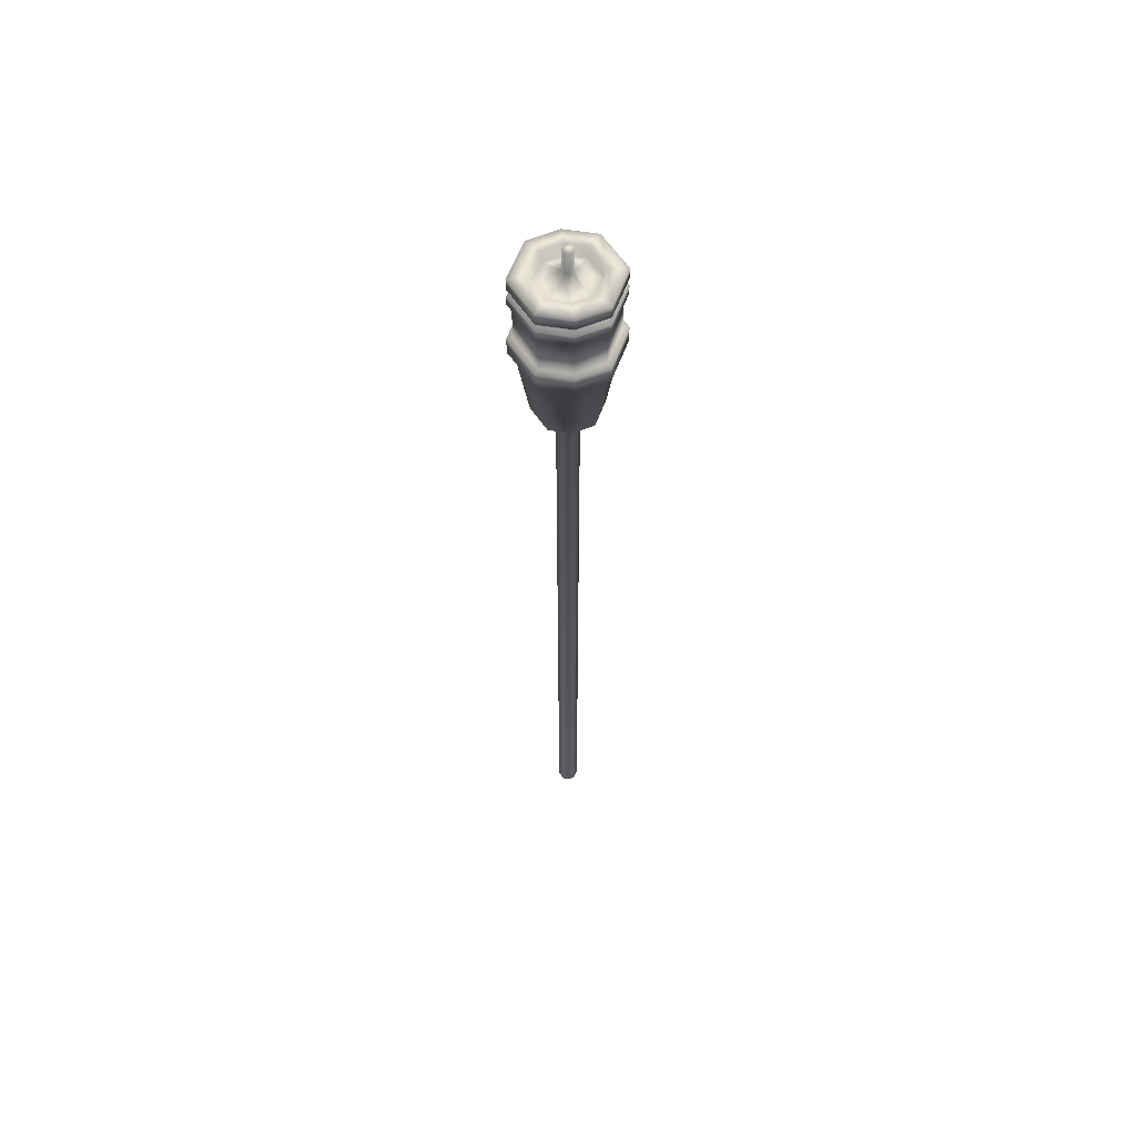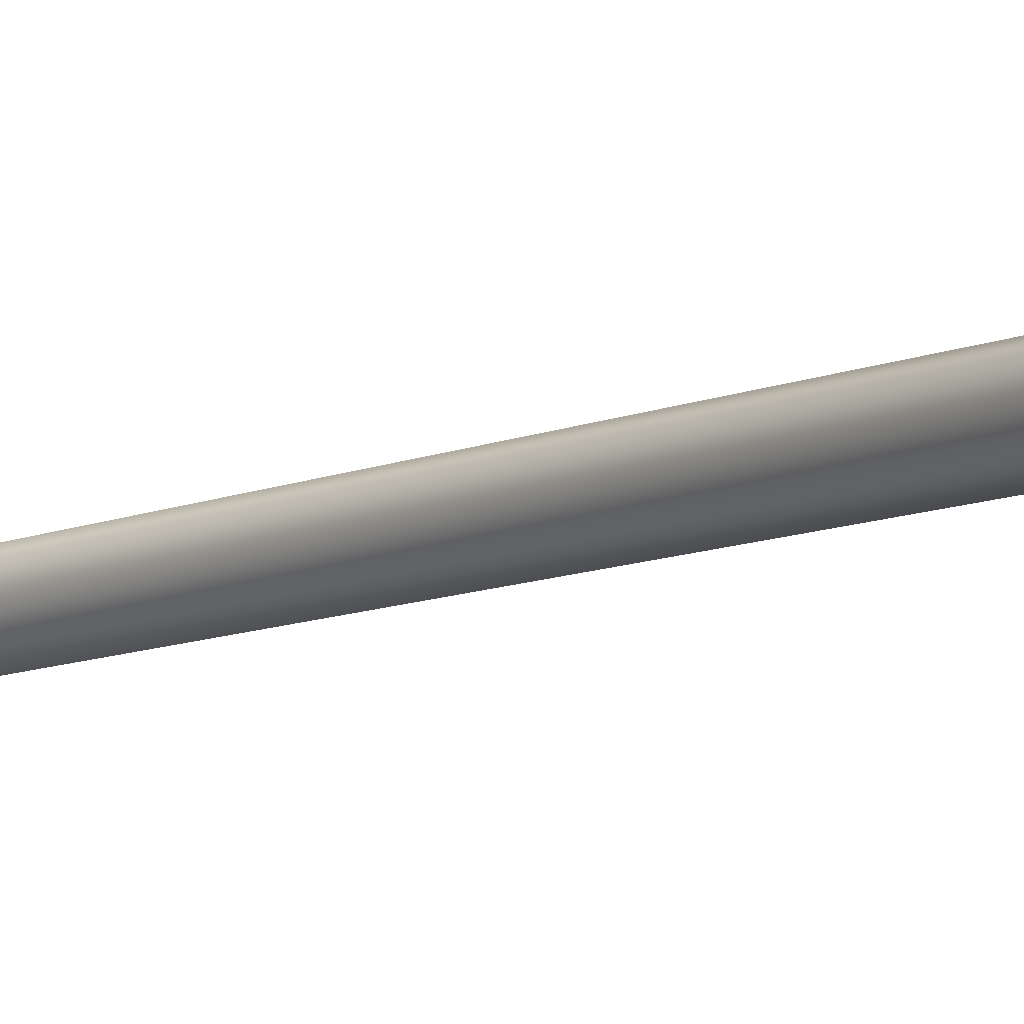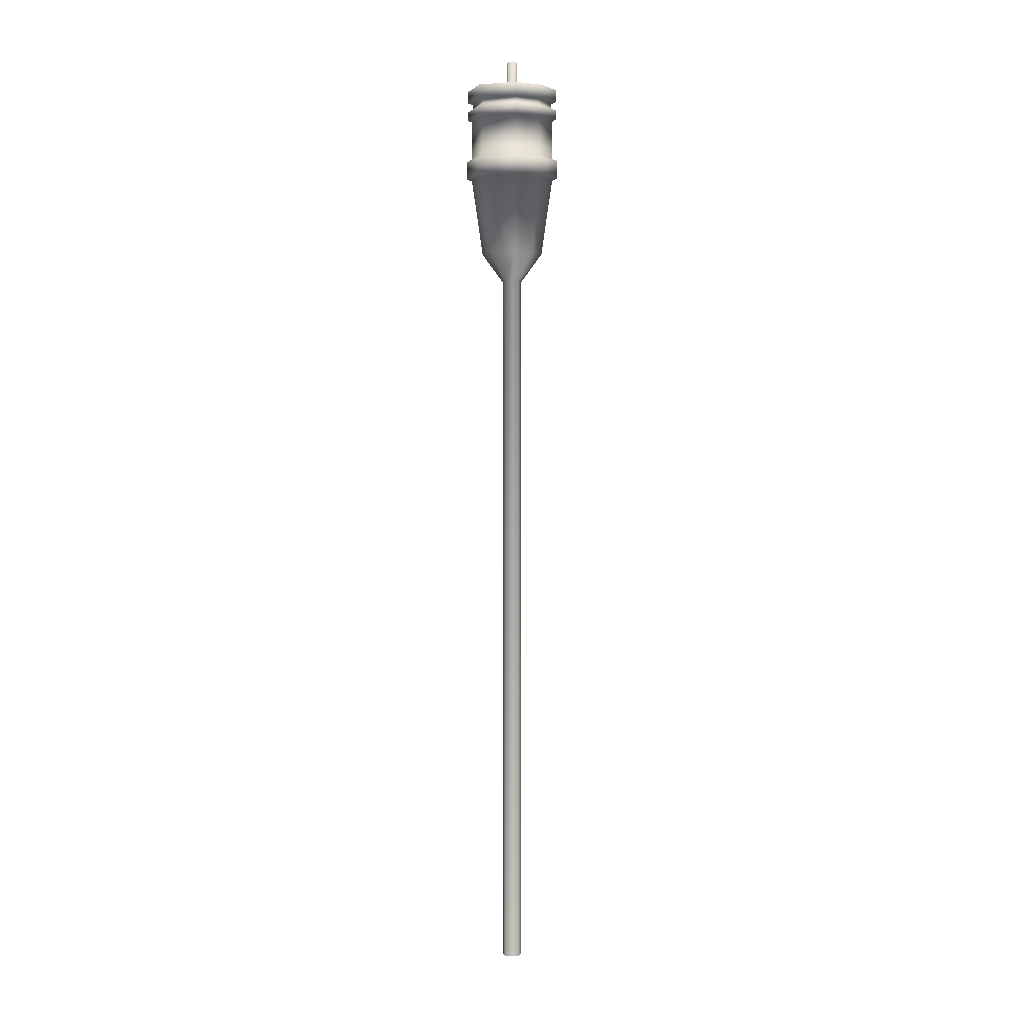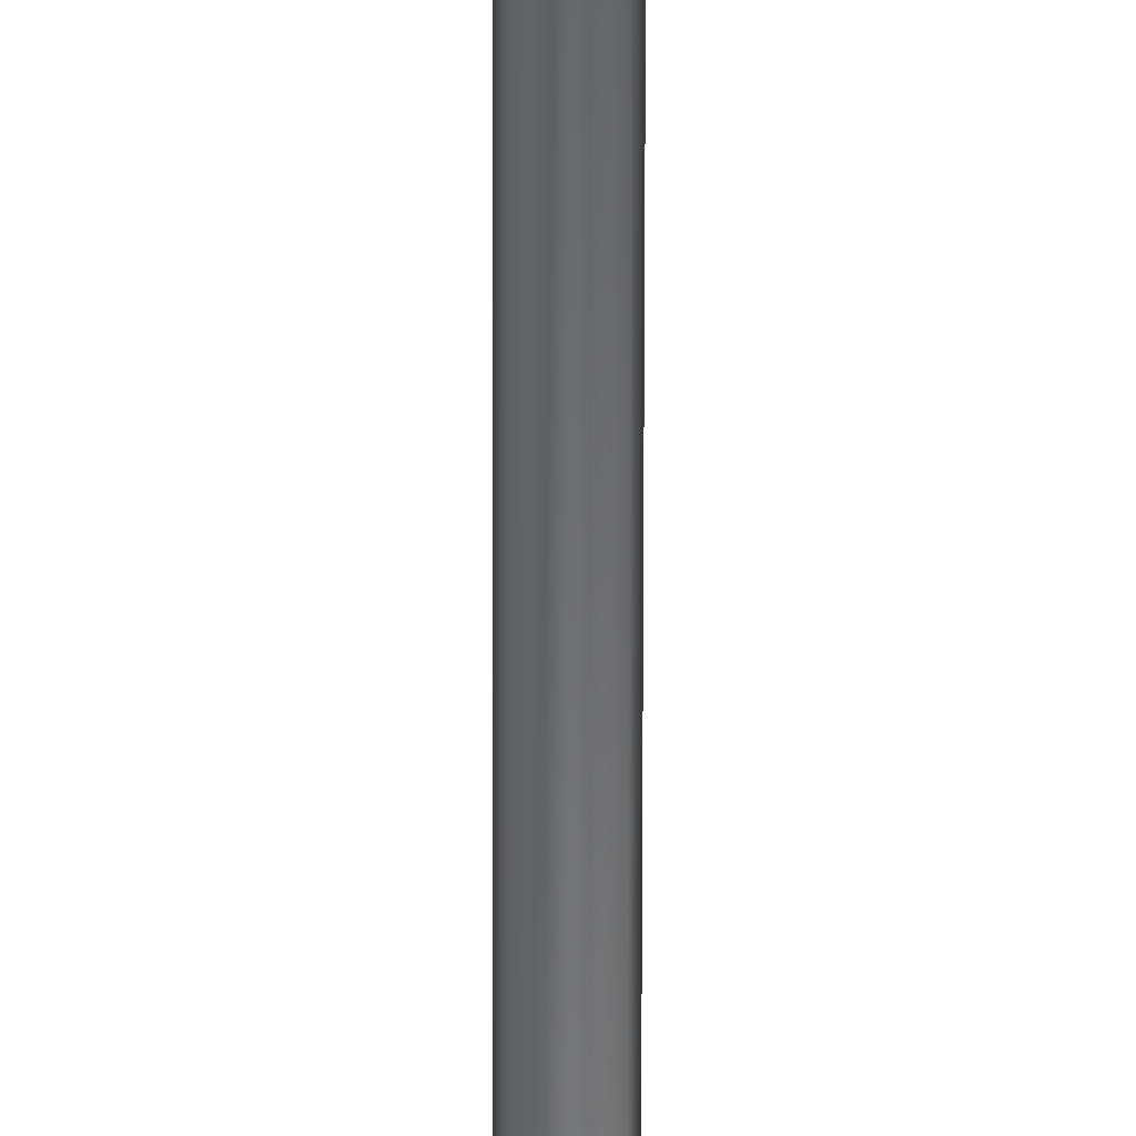
<metadata>
{"format":"obj","ext":"obj","renderer":"f3d","projection":"perspective","resolution":1024,"background":"white","views":[{"elev":59.8,"azim":83.3,"up":"+Y"},{"elev":-4.8,"azim":-23.8,"up":"+Z"},{"elev":1.8,"azim":-134.9,"up":"+Y"},{"elev":-68.5,"azim":179.9,"up":"+Z"}]}
</metadata>
<code>
g febg_tropical_002_torchlight_01
v -0.03745 -1.386e-06 0.03086
v 1.386e-06 3.473 0.04993
v 1.386e-06 -1.386e-06 0.04993
v -0.03745 3.473 0.03086
v -0.04629 -1.386e-06 -1.386e-06
v -0.04629 3.473 -1.386e-06
v -0.03745 -1.386e-06 -0.03086
v -0.03745 3.473 -0.03086
v 1.386e-06 -1.386e-06 -0.04994
v 1.386e-06 3.473 -0.04994
v 0.03745 -1.386e-06 -0.03086
v 0.03745 3.473 -0.03086
v 0.04629 -1.386e-06 -1.386e-06
v 0.04629 3.473 -1.386e-06
v 0.03745 -1.386e-06 0.03086
v 0.03745 3.473 0.03086
v 1.386e-06 -1.386e-06 0.04993
v 1.386e-06 3.473 0.04993
v -0.03745 3.473 0.03086
v 1.386e-06 3.613 0.1556
v 1.386e-06 3.473 0.04993
v -0.1167 3.613 0.09617
v -0.04629 3.473 -1.386e-06
v -0.1595 3.994 0.1314
v 1.386e-06 3.994 0.2127
v 1.386e-06 3.997 0.2375
v -0.1442 3.613 -1.386e-06
v -0.03745 3.473 -0.03086
v -0.1781 3.997 0.1468
v 1.386e-06 4.086 0.239
v -0.1972 3.994 -1.386e-06
v -0.1167 3.613 -0.09617
v 1.386e-06 3.473 -0.04994
v -0.1793 4.086 0.1477
v 1.386e-06 4.088 0.2132
v -0.1595 3.994 -0.1314
v -0.2201 3.997 -1.386e-06
v 1.386e-06 3.613 -0.1556
v 0.03745 3.473 -0.03086
v -0.1599 4.088 0.1318
v 1.386e-06 4.29 0.2131
v -0.2216 4.086 -1.386e-06
v 1.386e-06 3.994 -0.2127
v -0.1781 3.997 -0.1468
v 0.1167 3.613 -0.09617
v 0.04629 3.473 -1.386e-06
v -0.1598 4.29 0.1317
v 1.386e-06 4.296 0.2317
v -0.1977 4.088 -1.386e-06
v -0.1793 4.086 -0.1477
v 0.1595 3.994 -0.1314
v 1.386e-06 3.997 -0.2375
v 0.1442 3.613 -1.386e-06
v 0.03745 3.473 0.03086
v -0.1737 4.296 0.1432
v 1.386e-06 4.341 0.2314
v -0.1976 4.29 -1.386e-06
v -0.1599 4.088 -0.1318
v 1.386e-06 4.086 -0.239
v 0.1972 3.994 -1.386e-06
v 0.1781 3.997 -0.1468
v -0.1736 4.341 0.143
v 1.386e-06 4.35 0.2066
v -0.2148 4.296 -1.386e-06
v -0.1598 4.29 -0.1317
v 1.386e-06 4.088 -0.2132
v 0.1793 4.086 -0.1477
v 0.2201 3.997 -1.386e-06
v -0.155 4.35 0.1277
v 1.386e-06 4.377 0.2064
v -0.2145 4.341 -1.386e-06
v -0.1737 4.296 -0.1432
v 1.386e-06 4.29 -0.2131
v 0.1599 4.088 -0.1318
v -0.1548 4.377 0.1275
v 1.386e-06 4.386 0.2311
v -0.1733 4.386 0.1429
v -0.1916 4.35 -1.386e-06
v -0.1913 4.377 -1.386e-06
v -0.2143 4.386 -1.386e-06
v -0.1736 4.341 -0.143
v 1.386e-06 4.296 -0.2317
v -0.155 4.35 -0.1277
v -0.1548 4.377 -0.1275
v -0.1733 4.386 -0.1429
v 1.386e-06 4.341 -0.2314
v 0.1598 4.29 -0.1317
v 1.386e-06 4.35 -0.2066
v 1.386e-06 4.377 -0.2064
v 1.386e-06 4.386 -0.2311
v 0.1737 4.296 -0.1432
v 0.1736 4.341 -0.143
v 0.155 4.35 -0.1277
v 0.1548 4.377 -0.1275
v 0.1734 4.386 -0.1429
v 0.1913 4.377 -1.386e-06
v 0.2143 4.386 -1.386e-06
v 0.1916 4.35 -1.386e-06
v 0.2145 4.341 -1.386e-06
v 0.2148 4.296 -1.386e-06
v 0.1976 4.29 -1.386e-06
v 0.1548 4.377 0.1275
v 0.1734 4.386 0.1429
v 0.155 4.35 0.1277
v 1.386e-06 4.377 0.2064
v 1.386e-06 4.386 0.2311
v 1.386e-06 4.35 0.2066
v 1.386e-06 4.341 0.2314
v 0.1736 4.341 0.143
v 1.386e-06 4.296 0.2317
v 0.1737 4.296 0.1432
v 1.386e-06 4.29 0.2131
v 0.1598 4.29 0.1317
v 1.386e-06 4.088 0.2132
v 0.1599 4.088 0.1318
v 1.386e-06 4.086 0.239
v 0.1977 4.088 -1.386e-06
v 0.1793 4.086 0.1477
v 1.386e-06 3.997 0.2375
v 0.2216 4.086 -1.386e-06
v 0.1781 3.997 0.1468
v 1.386e-06 3.994 0.2127
v 0.1595 3.994 0.1314
v 0.1167 3.613 0.09617
v 1.386e-06 3.613 0.1556
v 1.386e-06 3.473 0.04993
v -0.0196 4.47 0.01615
v 1.386e-06 4.587 0.02613
v 1.386e-06 4.47 0.02613
v -0.0196 4.587 0.01615
v -0.02422 4.47 -1.386e-06
v -0.02422 4.587 -1.386e-06
v -0.0196 4.47 -0.01615
v -0.0196 4.587 -0.01615
v 1.386e-06 4.47 -0.02613
v 1.386e-06 4.587 -0.02613
v 0.0196 4.47 -0.01615
v 0.0196 4.587 -0.01615
v 0.02422 4.47 -1.386e-06
v 0.02422 4.587 -1.386e-06
v 0.0196 4.47 0.01615
v 0.0196 4.587 0.01615
v 1.386e-06 4.47 0.02613
v 1.386e-06 4.587 0.02613
v -0.02422 4.587 -1.386e-06
v -0.0196 4.587 -0.01615
v 1.386e-06 4.587 -0.02613
v 0.0196 4.587 -0.01615
v 0.02422 4.587 -1.386e-06
v 0.0196 4.587 0.01615
v -0.1293 4.393 -1.386e-06
v -0.0196 4.47 -0.01615
v -0.02422 4.47 -1.386e-06
v -0.0196 4.47 0.01615
v -0.1072 4.392 -0.08835
v -0.1072 4.392 0.08835
v 1.386e-06 4.47 -0.02613
v 1.386e-06 4.392 -0.145
v 0.1072 4.392 -0.08835
v 0.0196 4.47 -0.01615
v 1.386e-06 4.47 0.02613
v 1.386e-06 4.392 0.145
v 0.1072 4.392 0.08835
v 0.0196 4.47 0.01615
v 0.1293 4.393 -1.386e-06
v 0.02422 4.47 -1.386e-06
v 0.1118 4.45 0.09217
v 1.386e-06 4.392 0.145
v 0.1072 4.392 0.08835
v 1.386e-06 4.451 0.1481
v -0.1072 4.392 0.08835
v 0.1399 4.45 -1.386e-06
v 0.1293 4.393 -1.386e-06
v 0.1118 4.45 -0.09216
v 0.1072 4.392 -0.08835
v 0.214 4.444 -1.386e-06
v 1.386e-06 4.451 -0.1481
v 1.386e-06 4.392 -0.145
v 0.1731 4.444 0.1427
v -0.1118 4.45 0.09217
v -0.1293 4.393 -1.386e-06
v 0.1731 4.444 -0.1427
v -0.1118 4.45 -0.09216
v -0.1072 4.392 -0.08835
v -0.1399 4.45 -1.386e-06
v -0.214 4.444 -1.386e-06
v -0.1731 4.444 0.1427
v -0.1731 4.444 -0.1427
v 1.386e-06 4.444 -0.2309
v 1.386e-06 4.444 0.2309
v -0.1733 4.386 -0.1429
v -0.2143 4.386 -1.386e-06
v 1.386e-06 4.386 -0.2311
v -0.1733 4.386 0.1429
v 0.1734 4.386 -0.1429
v 1.386e-06 4.386 0.2311
v 0.2143 4.386 -1.386e-06
v 0.1734 4.386 0.1429
g febg_tropical_002_torchlight_01_0
f 3 2 1
f 2 4 1
f 1 4 5
f 4 6 5
f 5 6 7
f 6 8 7
f 7 8 9
f 8 10 9
f 9 10 11
f 10 12 11
f 11 12 13
f 12 14 13
f 13 14 15
f 14 16 15
f 15 16 17
f 16 18 17
f 21 20 19
f 20 22 19
f 19 22 23
f 24 22 20
f 25 24 20
f 24 25 26
f 22 27 23
f 23 27 28
f 29 24 26
f 29 26 30
f 24 31 22
f 31 27 22
f 31 24 29
f 27 32 28
f 28 32 33
f 34 29 30
f 34 30 35
f 31 36 27
f 36 32 27
f 37 31 29
f 37 29 34
f 36 31 37
f 32 38 33
f 33 38 39
f 40 34 35
f 40 35 41
f 42 37 34
f 42 34 40
f 36 43 32
f 43 38 32
f 44 36 37
f 44 37 42
f 43 36 44
f 38 45 39
f 39 45 46
f 47 40 41
f 47 41 48
f 49 42 40
f 49 40 47
f 50 44 42
f 50 42 49
f 43 51 38
f 51 45 38
f 52 43 44
f 52 44 50
f 51 43 52
f 45 53 46
f 46 53 54
f 55 47 48
f 55 48 56
f 57 49 47
f 57 47 55
f 58 50 49
f 58 49 57
f 59 52 50
f 59 50 58
f 51 60 45
f 60 53 45
f 61 51 52
f 61 52 59
f 60 51 61
f 62 55 56
f 56 63 62
f 64 57 55
f 64 55 62
f 65 58 57
f 65 57 64
f 66 59 58
f 66 58 65
f 67 61 59
f 67 59 66
f 68 60 61
f 68 61 67
f 63 69 62
f 69 63 70
f 71 64 62
f 62 69 71
f 72 65 64
f 72 64 71
f 73 66 65
f 73 65 72
f 74 67 66
f 74 66 73
f 75 69 70
f 75 70 76
f 77 75 76
f 69 78 71
f 78 69 75
f 79 75 77
f 79 78 75
f 80 79 77
f 81 72 71
f 71 78 81
f 82 73 72
f 82 72 81
f 83 78 79
f 78 83 81
f 84 79 80
f 84 83 79
f 85 84 80
f 81 83 86
f 86 82 81
f 87 73 82
f 87 74 73
f 88 83 84
f 83 88 86
f 89 84 85
f 89 88 84
f 90 89 85
f 91 82 86
f 91 87 82
f 86 88 92
f 92 91 86
f 93 88 89
f 88 93 92
f 94 89 90
f 94 93 89
f 95 94 90
f 96 94 95
f 97 96 95
f 98 93 94
f 96 98 94
f 92 93 99
f 93 98 99
f 100 91 92
f 99 100 92
f 101 87 91
f 100 101 91
f 102 96 97
f 103 102 97
f 104 98 96
f 102 104 96
f 105 102 103
f 106 105 103
f 105 107 102
f 107 104 102
f 104 107 108
f 98 104 109
f 109 104 108
f 99 98 109
f 108 110 109
f 109 111 99
f 110 111 109
f 111 100 99
f 110 112 111
f 111 113 100
f 112 113 111
f 112 114 113
f 113 101 100
f 114 115 113
f 113 115 101
f 114 116 115
f 115 117 101
f 101 117 87
f 117 74 87
f 116 118 115
f 115 118 117
f 116 119 118
f 117 120 74
f 118 120 117
f 120 67 74
f 120 68 67
f 119 121 118
f 118 121 120
f 121 68 120
f 119 122 121
f 121 123 68
f 122 123 121
f 123 60 68
f 60 123 53
f 123 122 124
f 123 124 53
f 122 125 124
f 53 124 54
f 124 125 126
f 54 124 126
f 129 128 127
f 128 130 127
f 127 130 131
f 130 132 131
f 131 132 133
f 132 134 133
f 133 134 135
f 134 136 135
f 135 136 137
f 136 138 137
f 137 138 139
f 138 140 139
f 139 140 141
f 140 142 141
f 141 142 143
f 142 144 143
f 145 130 128
f 146 145 128
f 128 147 146
f 148 147 128
f 128 149 148
f 128 150 149
f 153 152 151
f 153 151 154
f 152 155 151
f 151 156 154
f 152 157 155
f 157 158 155
f 159 158 157
f 160 159 157
f 154 156 161
f 156 162 161
f 161 162 163
f 164 161 163
f 165 159 160
f 164 163 165
f 166 165 160
f 166 164 165
f 169 168 167
f 168 170 167
f 168 171 170
f 169 167 172
f 173 169 172
f 173 172 174
f 175 173 174
f 172 167 176
f 174 172 176
f 175 174 177
f 178 175 177
f 167 170 179
f 167 179 176
f 171 180 170
f 171 181 180
f 182 174 176
f 177 174 182
f 178 177 183
f 184 178 183
f 181 184 185
f 181 185 180
f 184 183 185
f 180 185 186
f 185 183 186
f 170 180 187
f 187 180 186
f 183 177 188
f 183 188 186
f 189 177 182
f 177 189 188
f 190 170 187
f 170 190 179
f 188 191 186
f 191 192 186
f 186 192 187
f 193 191 188
f 189 193 188
f 192 194 187
f 187 194 190
f 195 193 189
f 182 195 189
f 194 196 190
f 190 196 179
f 197 195 182
f 196 198 179
f 176 197 182
f 179 198 176
f 198 197 176

</code>
